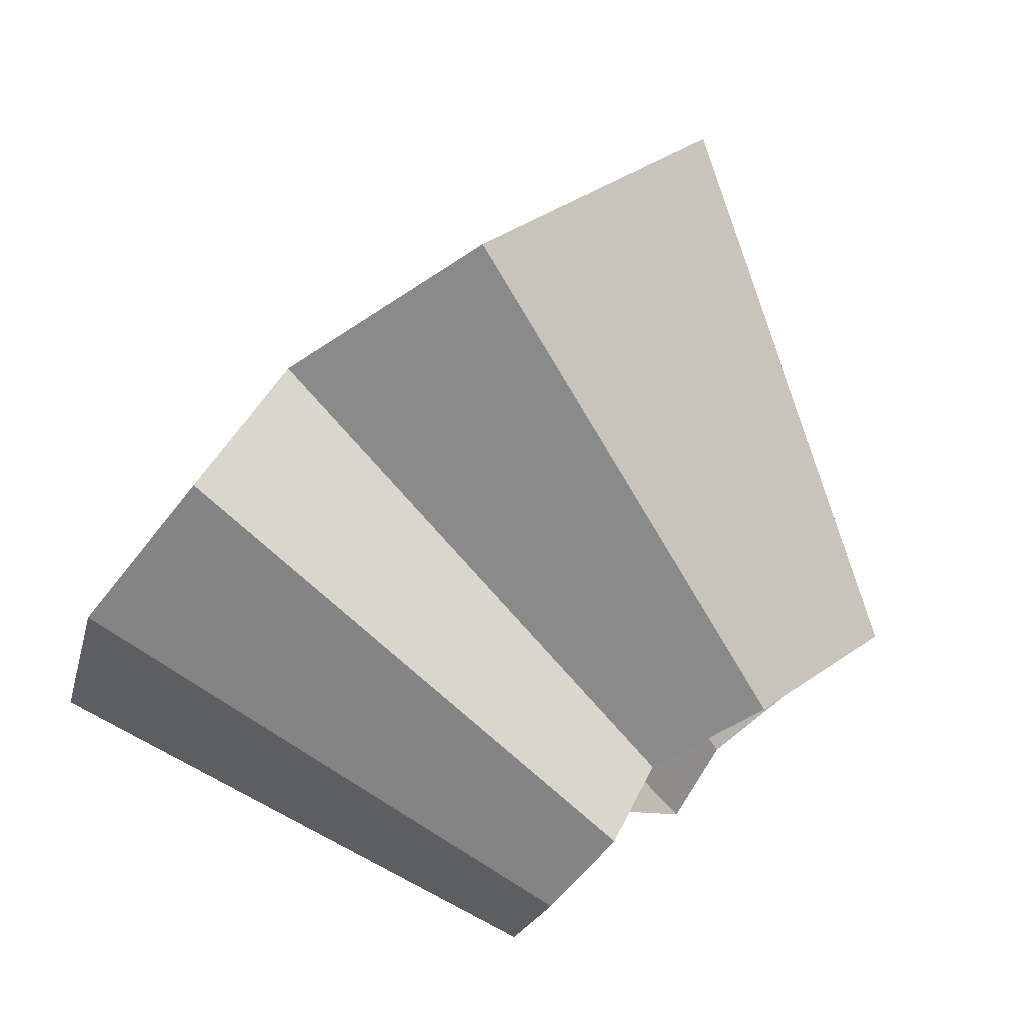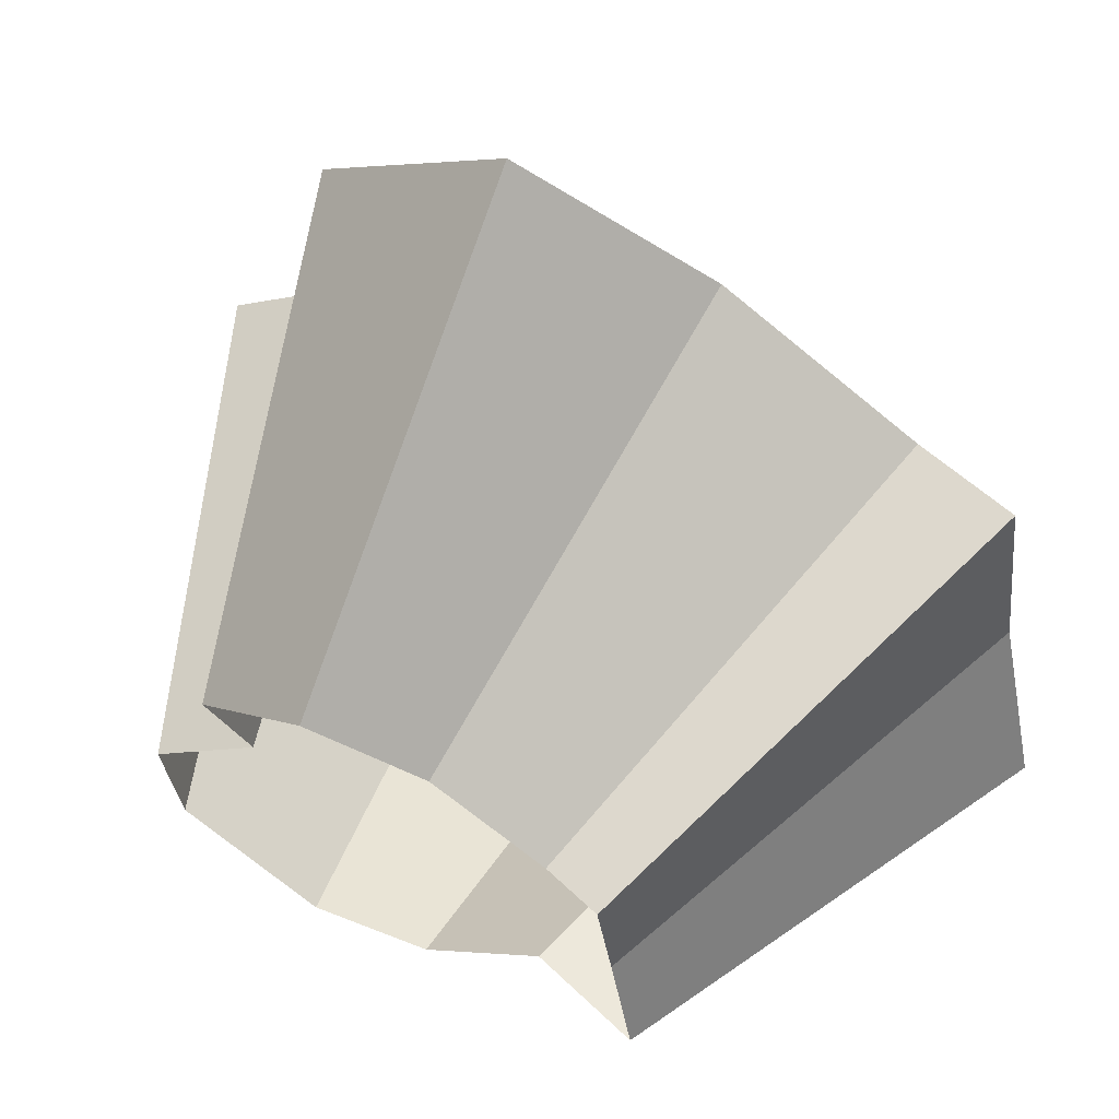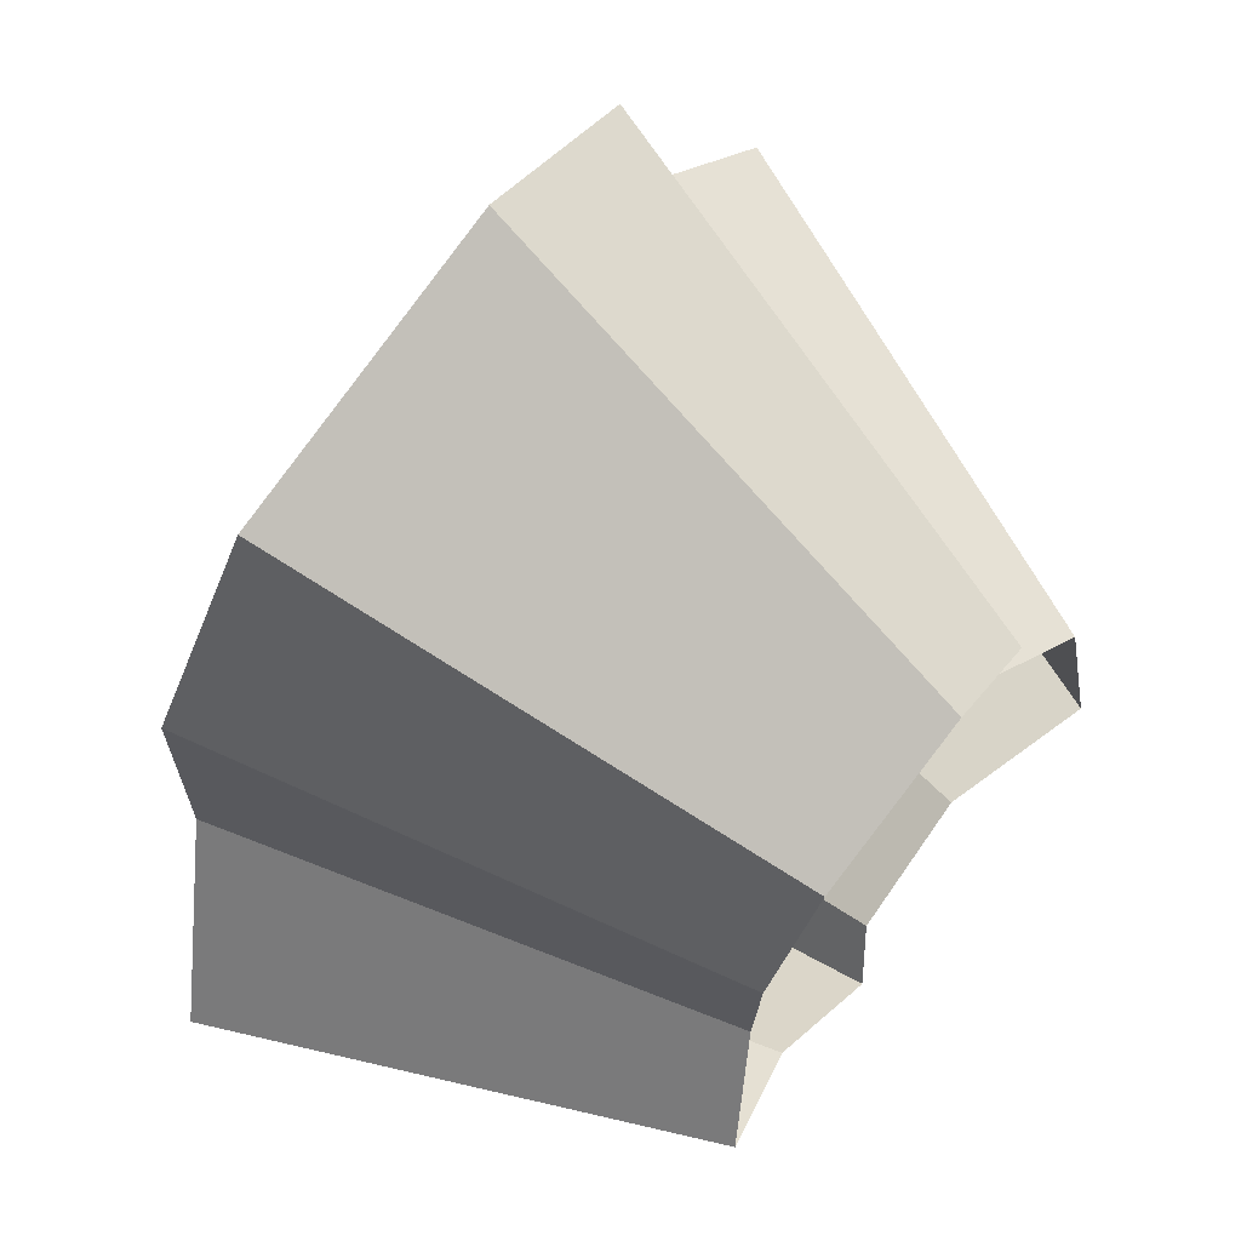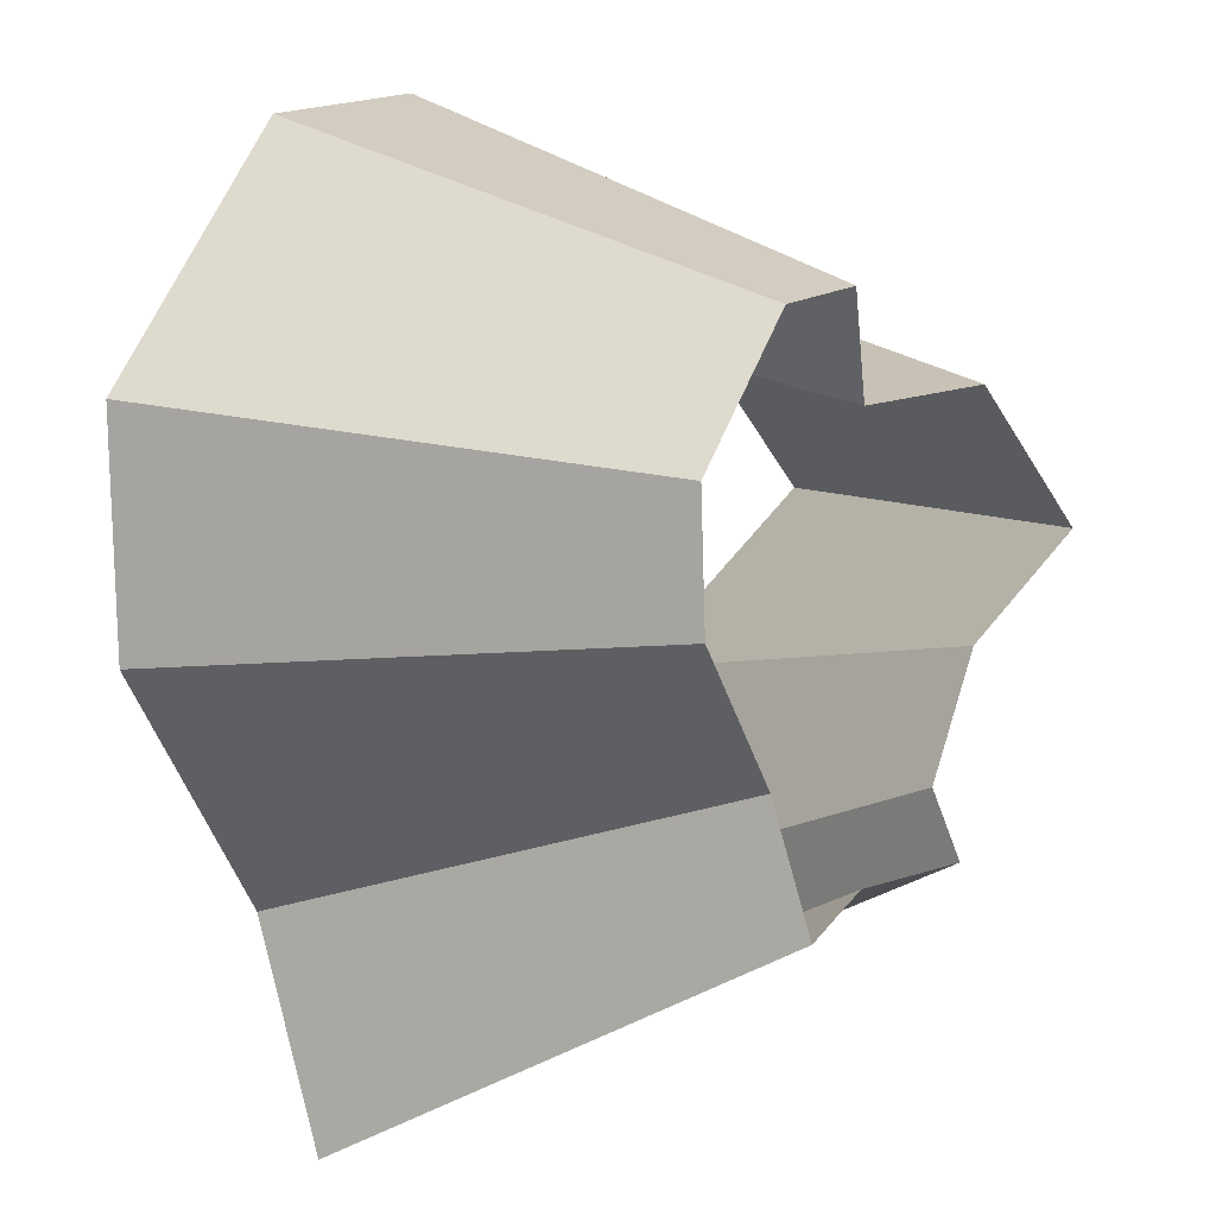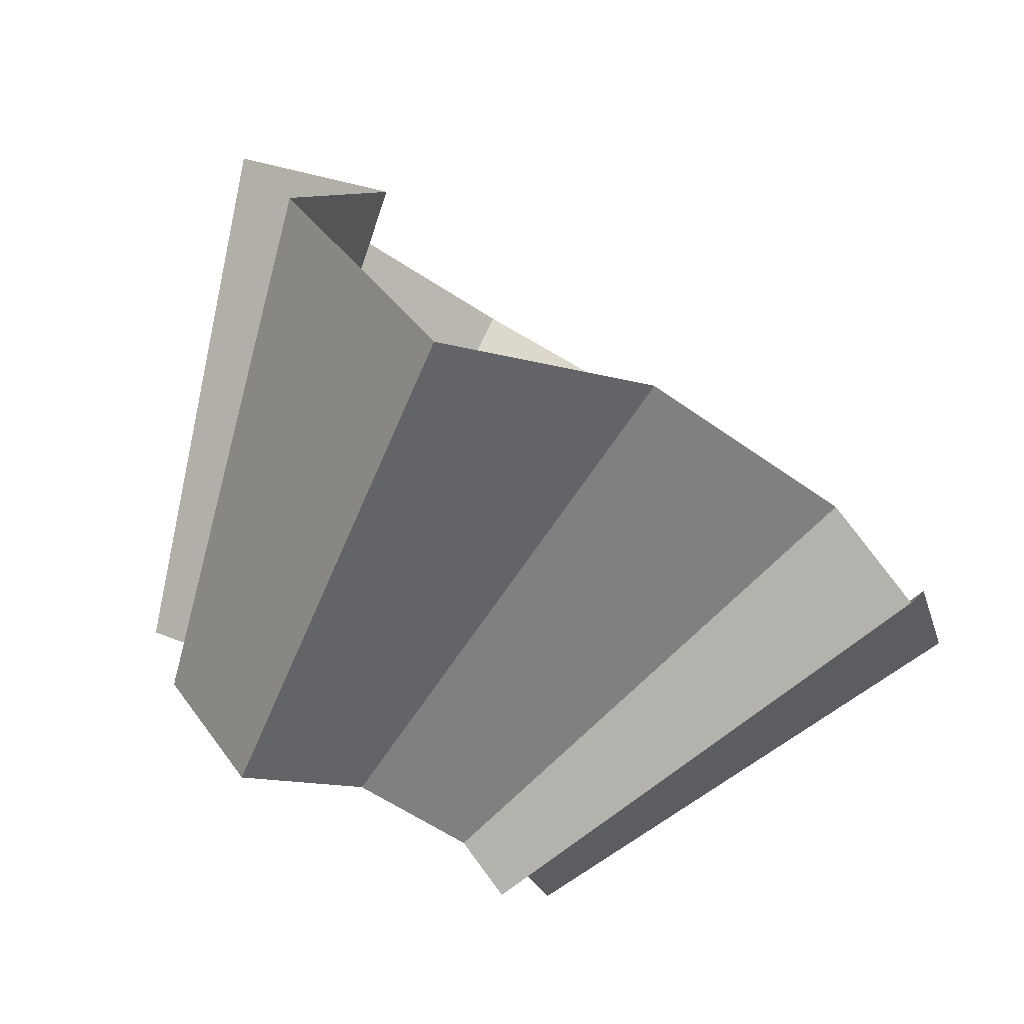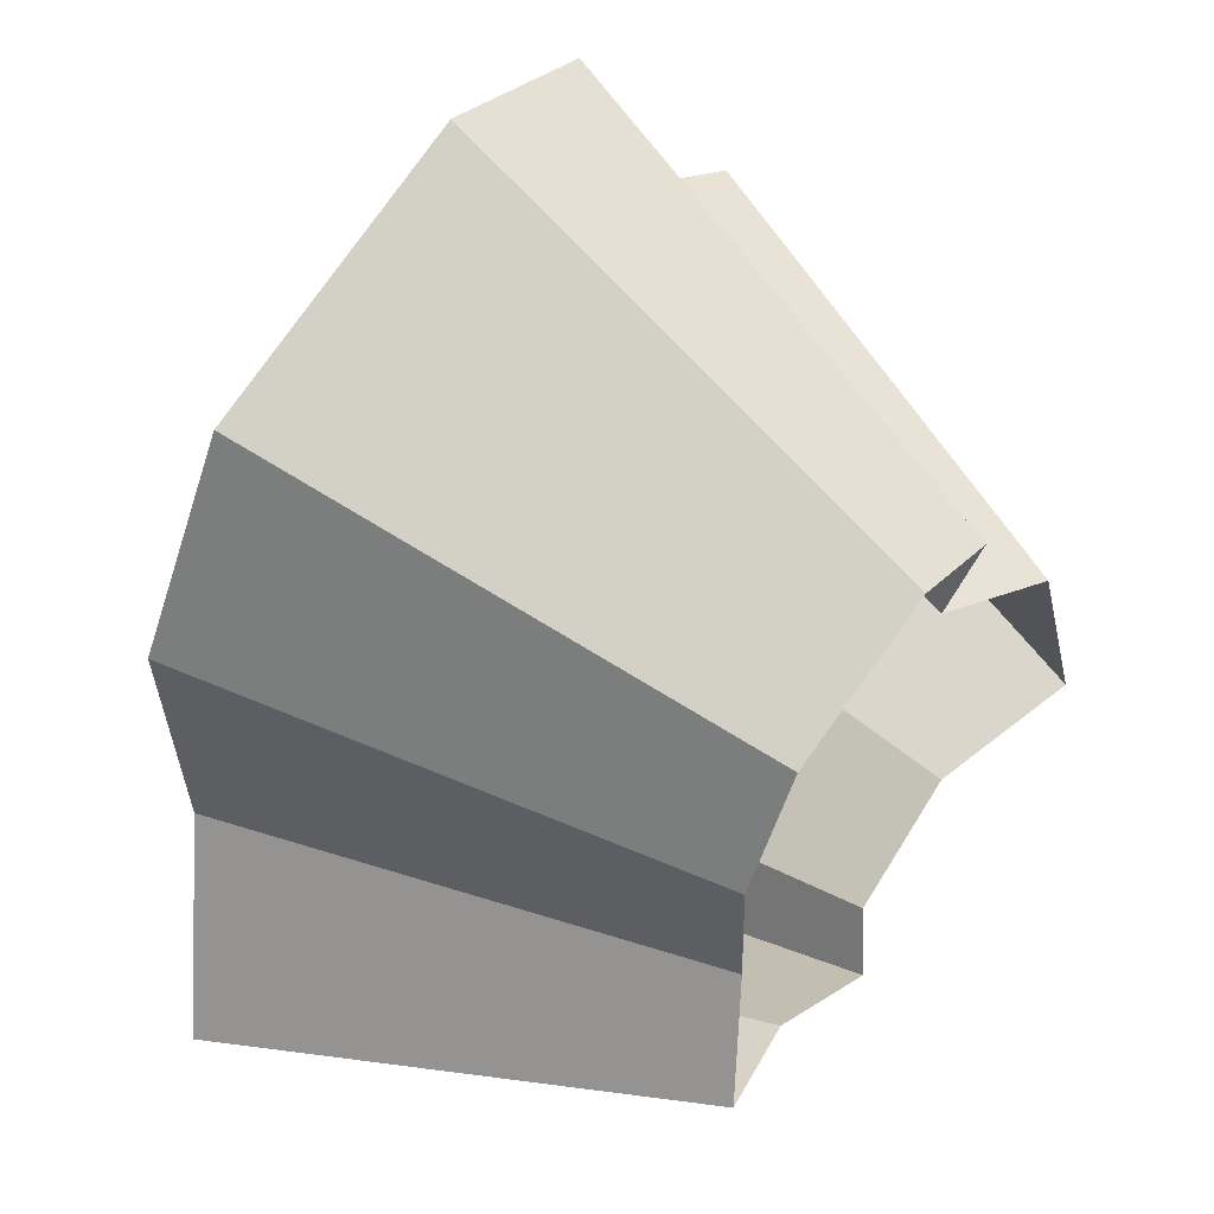
<metadata>
{"format":"obj","ext":"obj","renderer":"f3d","projection":"perspective","resolution":1024,"background":"white","views":[{"elev":24.1,"azim":-162.8,"up":"+Y"},{"elev":16.3,"azim":-68.9,"up":"+Y"},{"elev":-32.3,"azim":158.5,"up":"+Y"},{"elev":-70.1,"azim":-178.9,"up":"+Y"},{"elev":47.2,"azim":-61.2,"up":"+Y"},{"elev":-44.2,"azim":161.3,"up":"+Y"}]}
</metadata>
<code>
g shard18
v 0.2381 0.3333 0.1403
v 0.2657 0.2775 0.2024
v 0.1774 0.3809 0.08785
v 0.2315 0.3648 -0.002925
v 0.3022 0.3134 -0.00684
v 0.3944 0.1687 -0.01187
v 0.3483 0.2446 -0.08182
v 0.3083 0.2973 -0.07759
v 0.3936 0.1513 0.06793
v 0.3599 0.1755 0.1605
v 0.3405 0.138 0.2292
v 0.3107 0.1998 0.2273
v 0.2516 0.2595 0.2399
v 0.4783 0.4994 0.3642
v 0.4286 0.5999 0.2525
v 0.3193 0.6857 0.1581
v 0.5439 0.5641 -0.01231
v 0.4167 0.6566 -0.005265
v 0.627 0.4403 -0.1473
v 0.7099 0.3037 -0.02136
v 0.5549 0.5351 -0.1397
v 0.7085 0.2724 0.1223
v 0.6478 0.3159 0.2889
v 0.6129 0.2483 0.4125
v 0.5592 0.3596 0.4091
v 0.4529 0.4672 0.4319
v 0.2381 0.3333 0.1403
v 0.4286 0.5999 0.2525
v 0.1774 0.3809 0.08785
v 0.3193 0.6857 0.1581
v 0.4167 0.6566 -0.005265
v 0.2315 0.3648 -0.002925
v 0.627 0.4403 -0.1473
v 0.3483 0.2446 -0.08182
v 0.3022 0.3134 -0.00684
v 0.5439 0.5641 -0.01231
v 0.5549 0.5351 -0.1397
v 0.3083 0.2973 -0.07759
v 0.3944 0.1687 -0.01187
v 0.7099 0.3037 -0.02136
v 0.7085 0.2724 0.1223
v 0.3936 0.1513 0.06793
v 0.3599 0.1755 0.1605
v 0.6478 0.3159 0.2889
v 0.3405 0.138 0.2292
v 0.6129 0.2483 0.4125
v 0.3107 0.1998 0.2273
v 0.5592 0.3596 0.4091
v 0.2516 0.2595 0.2399
v 0.4529 0.4672 0.4319
v 0.4783 0.4994 0.3642
v 0.2657 0.2775 0.2024
g shard18_0
f 15 14 2
f 1 15 2
f 16 28 27
f 3 16 27
f 17 18 4
f 5 17 4
f 31 30 29
f 32 31 29
f 20 19 7
f 6 20 7
f 33 21 8
f 34 33 8
f 37 36 35
f 38 37 35
f 23 22 9
f 10 23 9
f 41 40 39
f 42 41 39
f 24 44 43
f 11 24 43
f 25 46 45
f 12 25 45
f 26 48 47
f 13 26 47
f 51 50 49
f 52 51 49

</code>
